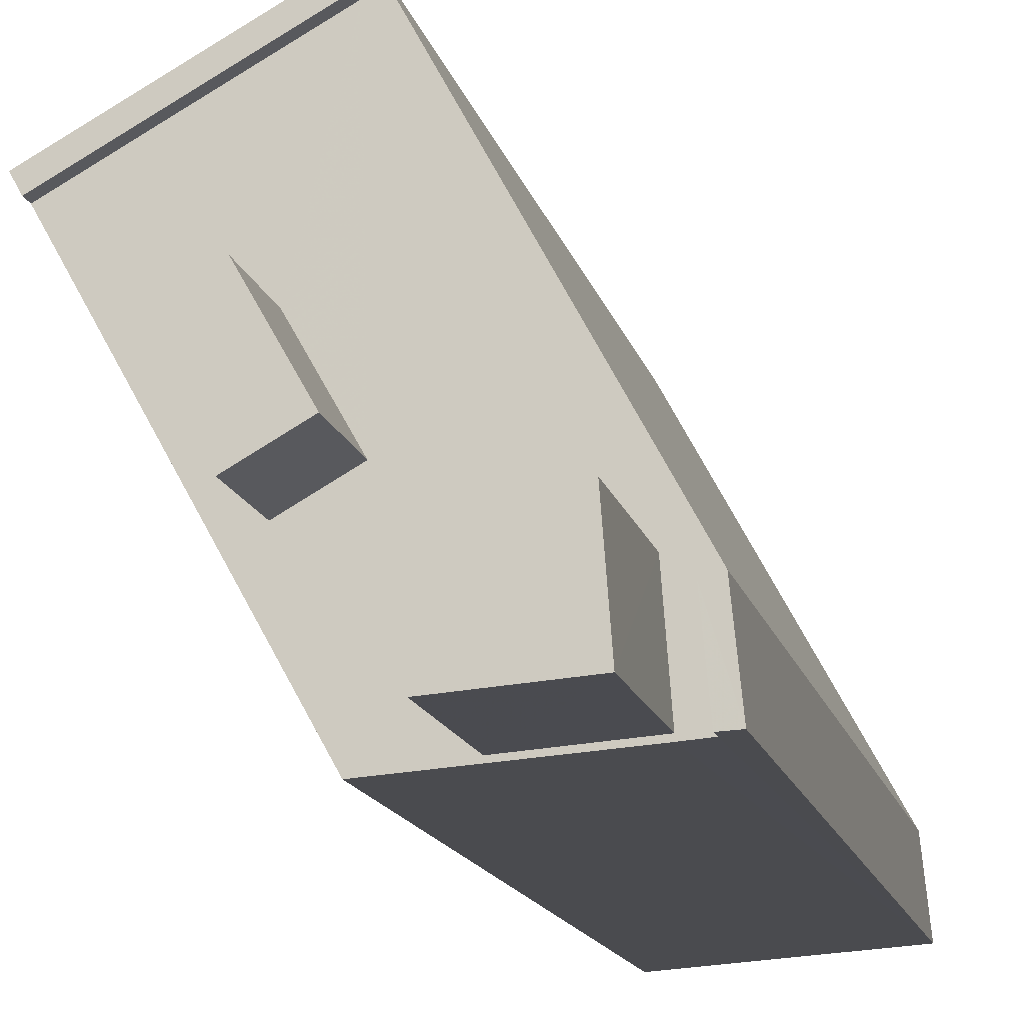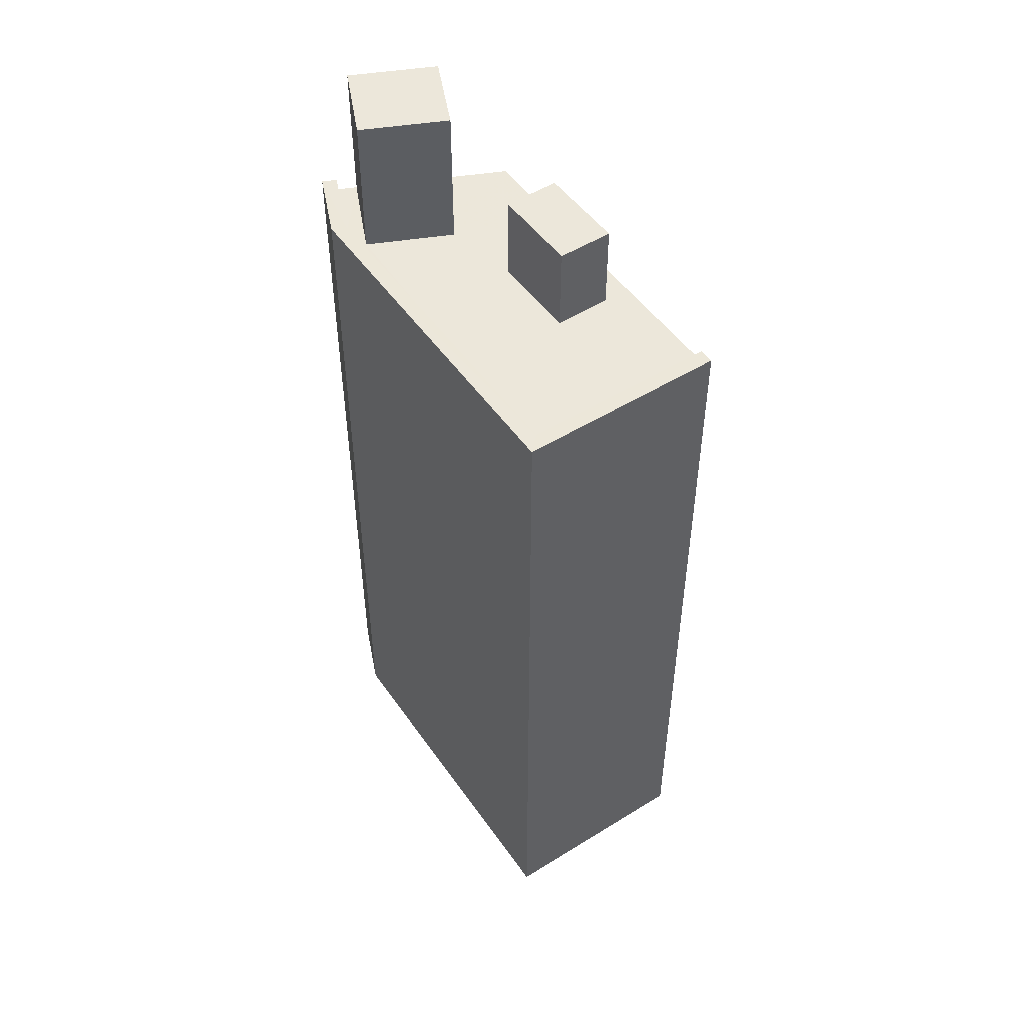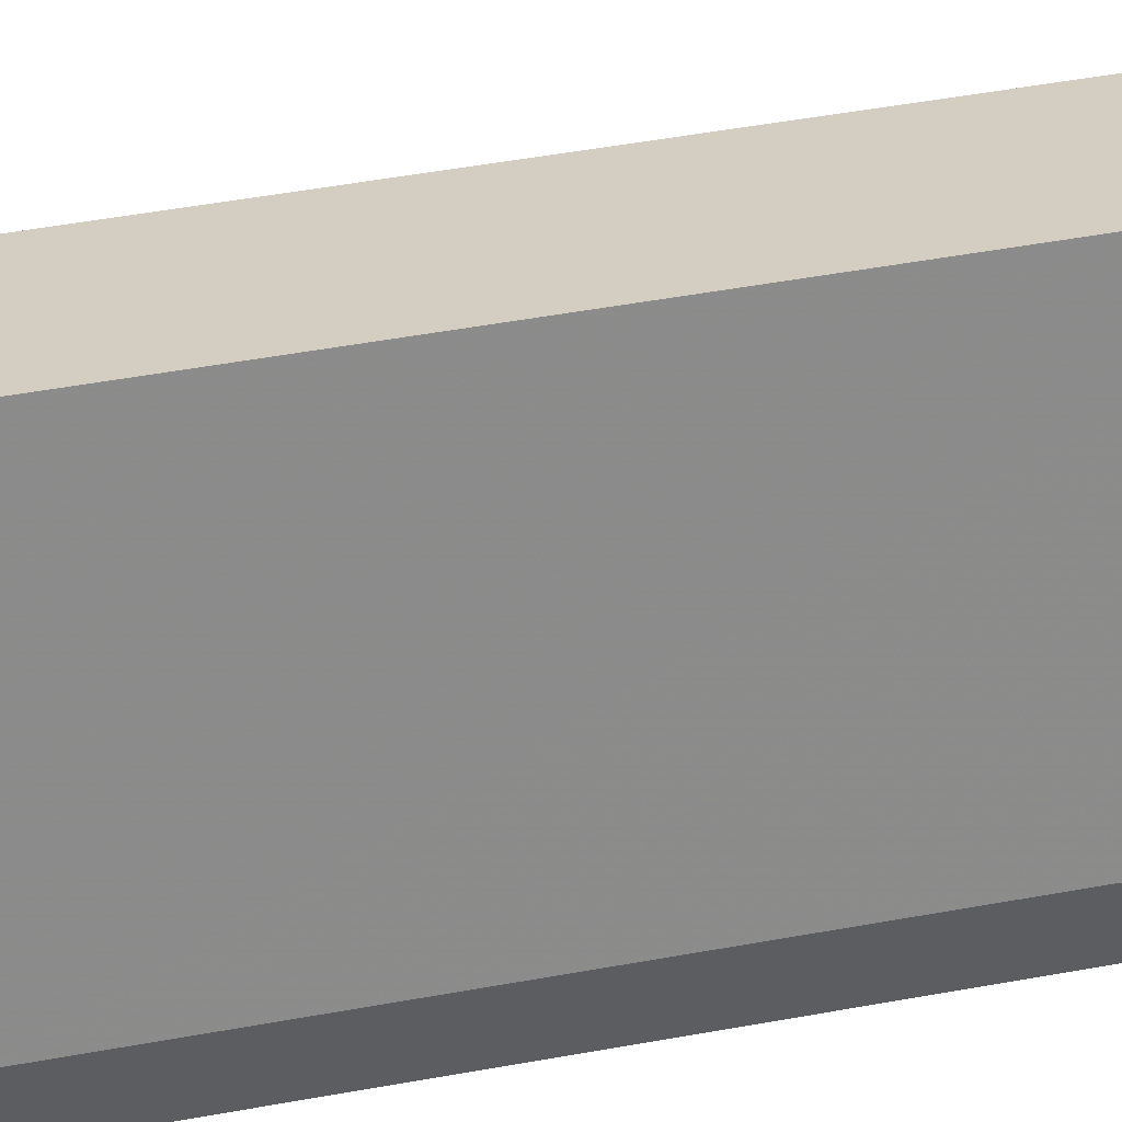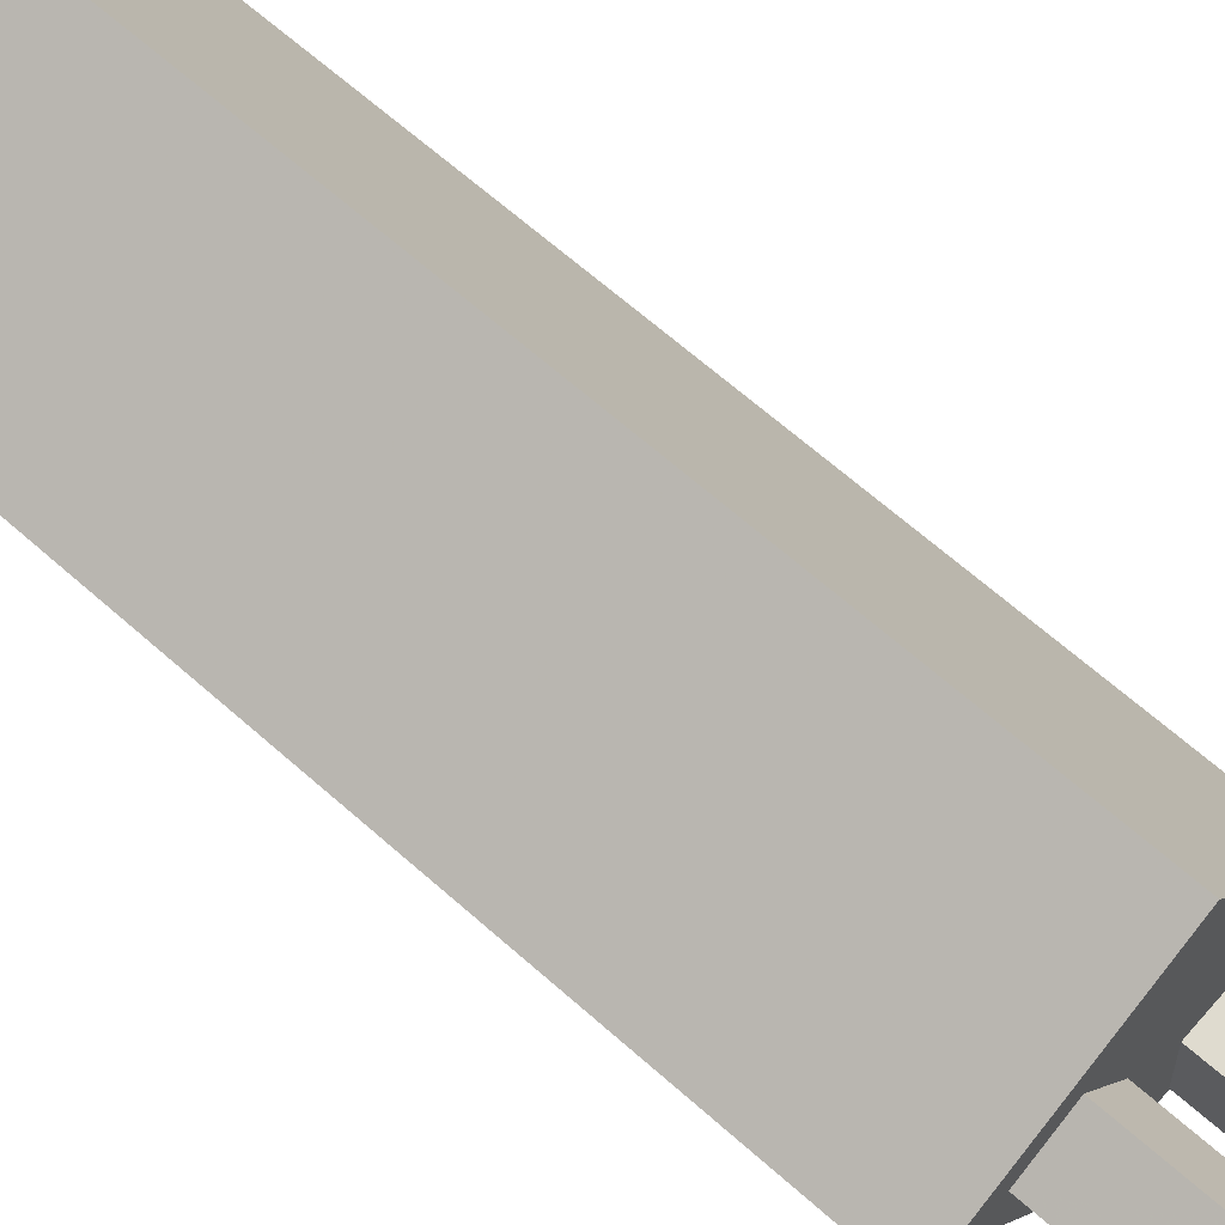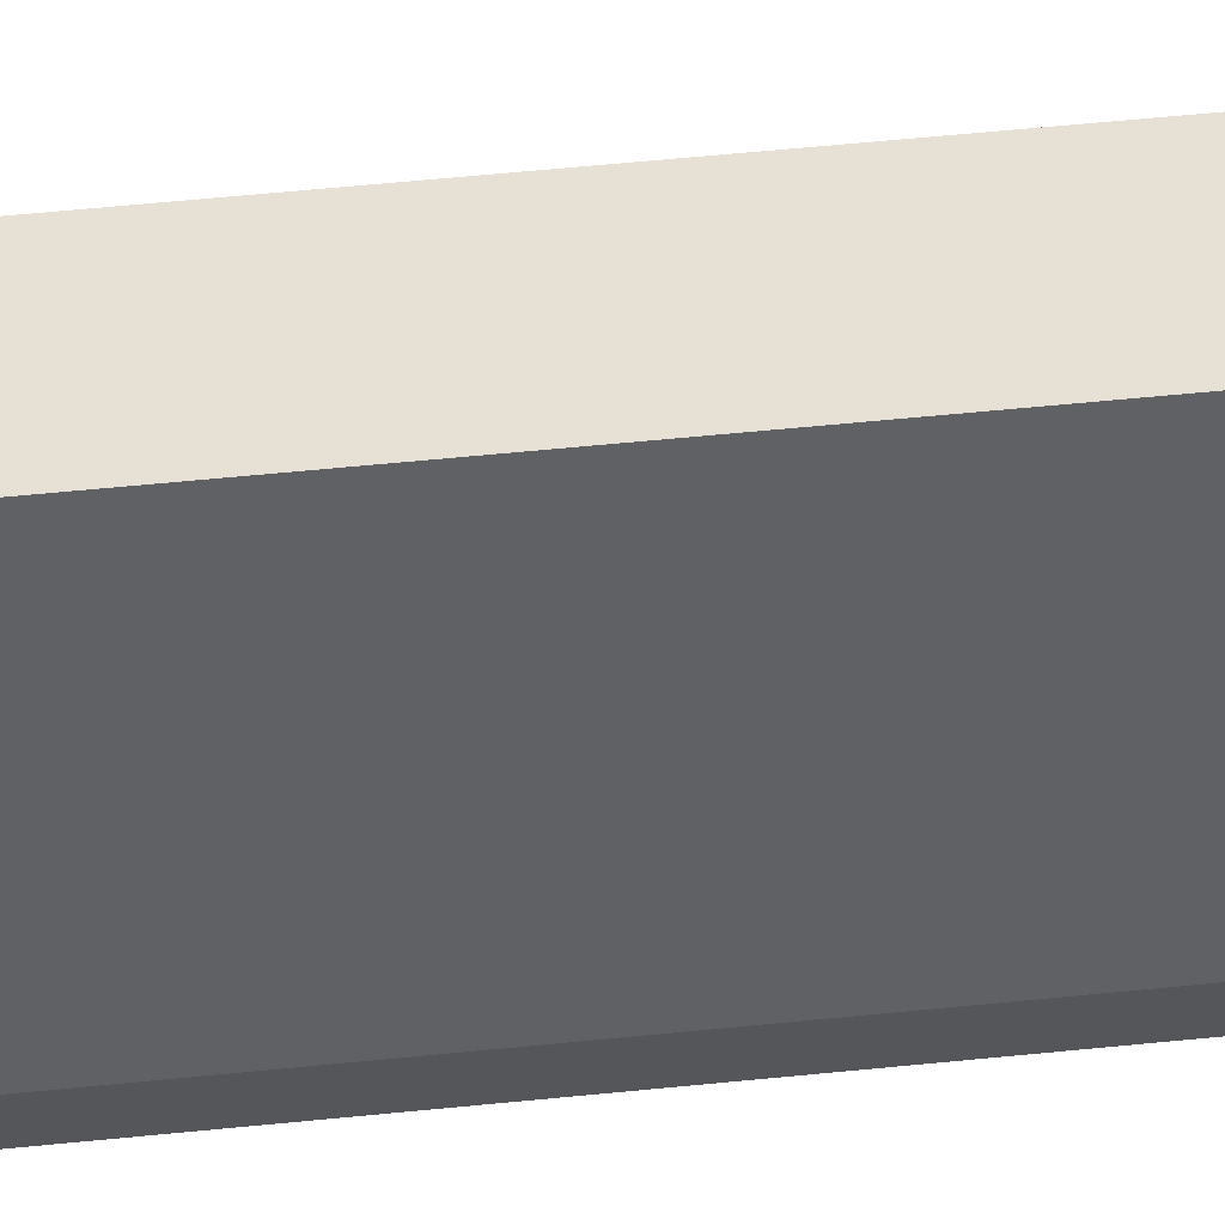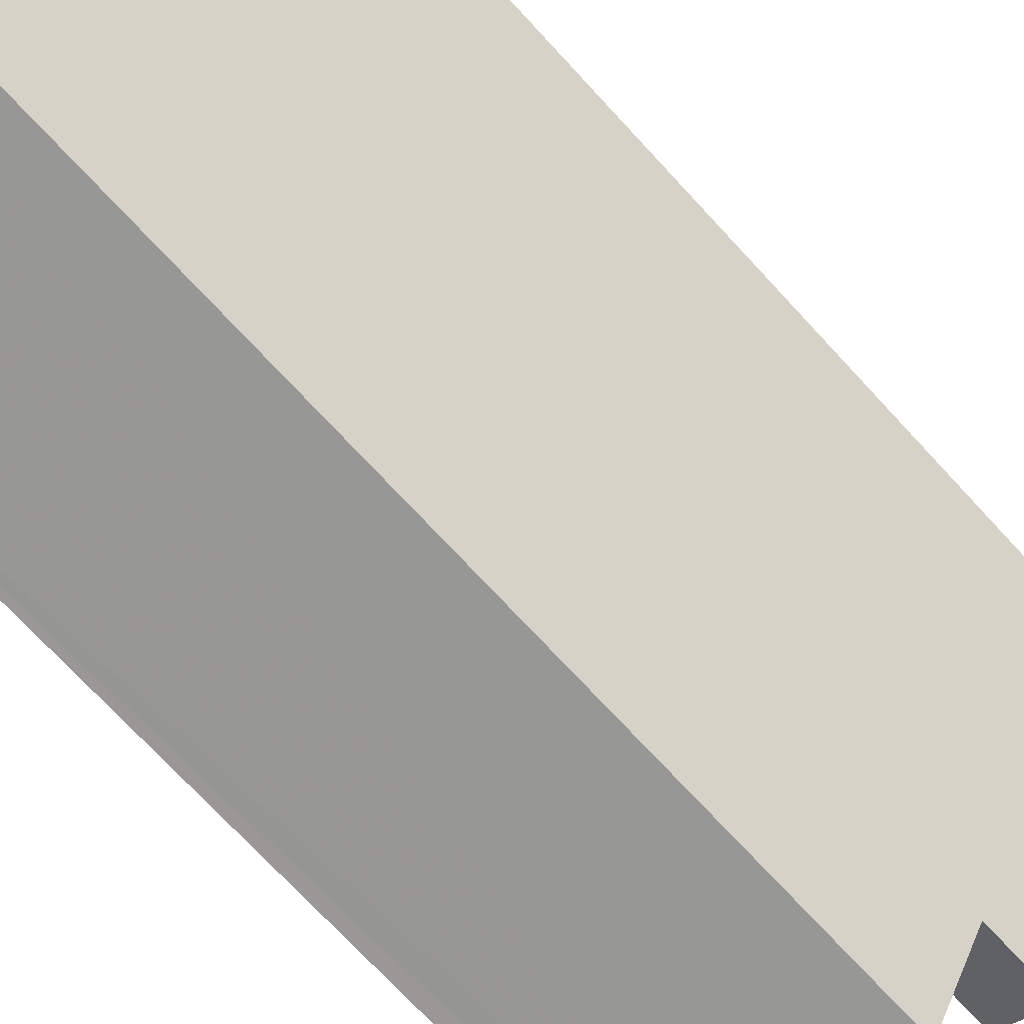
<metadata>
{"format":"obj","ext":"obj","renderer":"f3d","projection":"perspective","resolution":1024,"background":"white","views":[{"elev":-13.8,"azim":12.4,"up":"+Y"},{"elev":50.3,"azim":174.9,"up":"+Z"},{"elev":55.3,"azim":79.4,"up":"+Y"},{"elev":65.8,"azim":-48.3,"up":"+Y"},{"elev":69.4,"azim":84.6,"up":"+Y"},{"elev":-71.3,"azim":-137.5,"up":"+Y"}]}
</metadata>
<code>
v -1.259e+04 -3.781e+04 23.22
v -1.26e+04 -3.781e+04 23.22
v -1.26e+04 -3.78e+04 23.22
v -1.26e+04 -3.78e+04 23.22
v -1.26e+04 -3.78e+04 23.22
v -1.26e+04 -3.78e+04 41.62
v -1.26e+04 -3.781e+04 41.62
v -1.26e+04 -3.781e+04 41.62
v -1.26e+04 -3.78e+04 41.62
v -1.26e+04 -3.781e+04 38.72
v -1.26e+04 -3.781e+04 38.72
v -1.26e+04 -3.781e+04 38.72
v -1.26e+04 -3.781e+04 38.72
v -1.26e+04 -3.78e+04 38.72
v -1.26e+04 -3.78e+04 38.72
v -1.26e+04 -3.78e+04 38.72
v -1.26e+04 -3.78e+04 38.72
v -1.26e+04 -3.78e+04 38.72
v -1.26e+04 -3.781e+04 38.72
v -1.26e+04 -3.78e+04 38.72
v -1.26e+04 -3.781e+04 38.72
v -1.26e+04 -3.78e+04 38.72
v -1.26e+04 -3.78e+04 38.72
v -1.26e+04 -3.78e+04 38.72
v -1.26e+04 -3.78e+04 38.72
v -1.26e+04 -3.78e+04 38.97
v -1.26e+04 -3.78e+04 38.97
v -1.26e+04 -3.78e+04 38.97
v -1.26e+04 -3.78e+04 38.97
v -1.26e+04 -3.78e+04 38.97
v -1.26e+04 -3.78e+04 38.97
v -1.26e+04 -3.781e+04 38.97
v -1.259e+04 -3.781e+04 38.97
v -1.26e+04 -3.78e+04 40.46
v -1.26e+04 -3.78e+04 40.46
v -1.26e+04 -3.78e+04 40.46
v -1.26e+04 -3.78e+04 40.46
f 1 2 3
f 3 2 4
f 2 5 4
f 6 7 8
f 9 6 8
f 10 11 12
f 11 13 12
f 14 10 15
f 16 14 17
f 18 16 17
f 19 20 15
f 17 14 15
f 19 10 12
f 19 15 10
f 11 21 13
f 20 19 22
f 13 21 23
f 13 23 24
f 23 25 24
f 24 20 22
f 18 20 25
f 25 16 18
f 24 25 20
f 26 27 28
f 29 27 26
f 29 26 30
f 31 32 33
f 31 33 30
f 26 31 30
f 34 35 36
f 37 34 36
f 12 8 7
f 12 13 8
f 12 7 19
f 7 6 19
f 6 22 19
f 9 22 6
f 9 24 22
f 8 24 9
f 8 13 24
f 10 2 11
f 2 1 11
f 21 33 32
f 21 1 33
f 11 1 21
f 5 29 4
f 5 27 29
f 4 30 3
f 4 29 30
f 3 33 1
f 3 30 33
f 28 27 14
f 27 5 14
f 14 2 10
f 14 5 2
f 25 26 16
f 16 28 14
f 16 26 28
f 31 25 23
f 31 26 25
f 32 23 21
f 32 31 23
f 15 36 35
f 15 20 36
f 17 15 35
f 34 17 35
f 37 17 34
f 37 18 17
f 36 18 37
f 36 20 18

</code>
